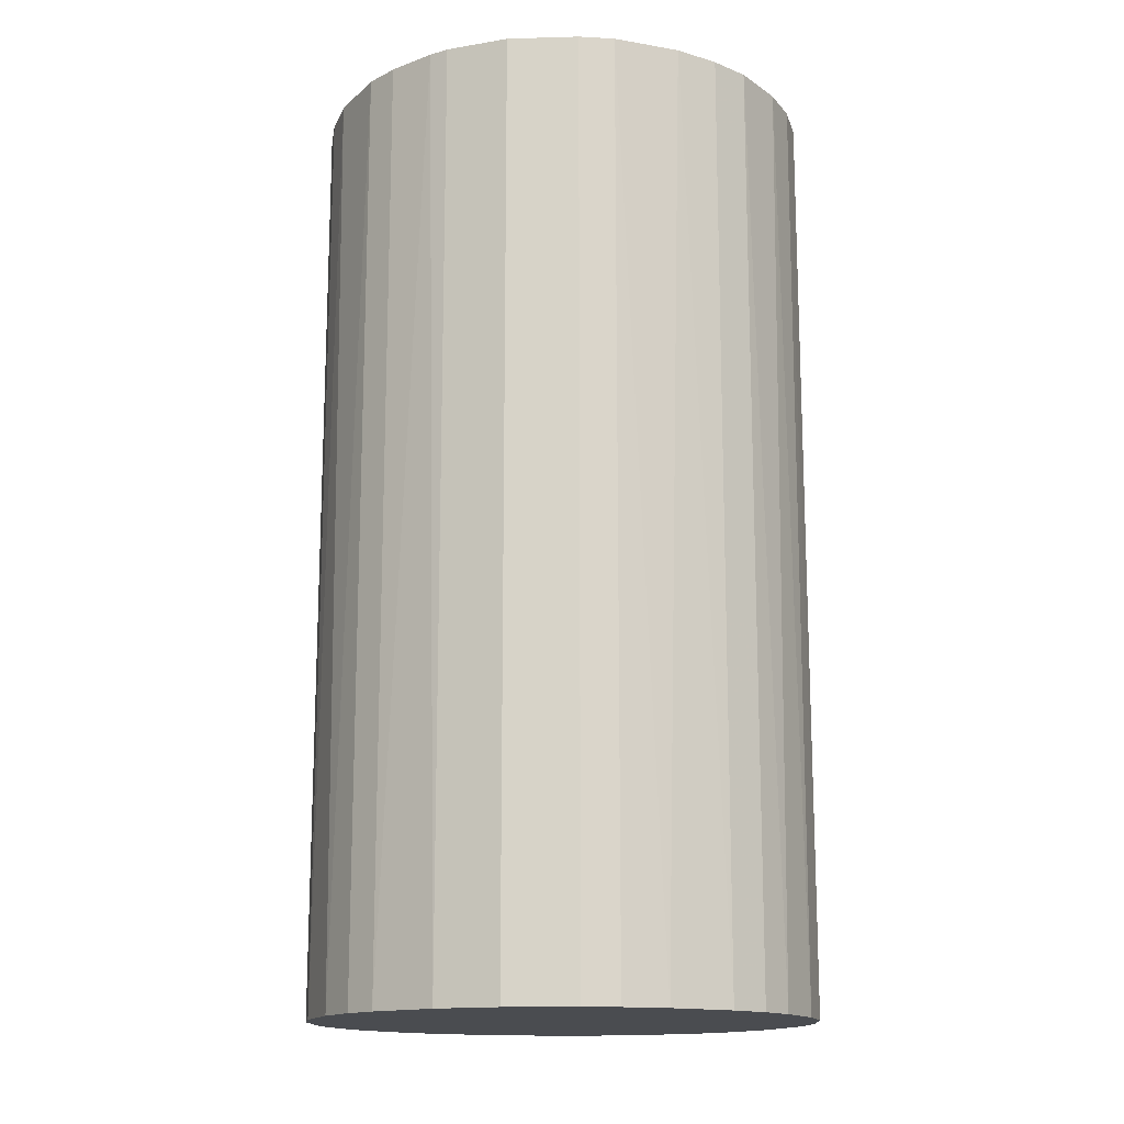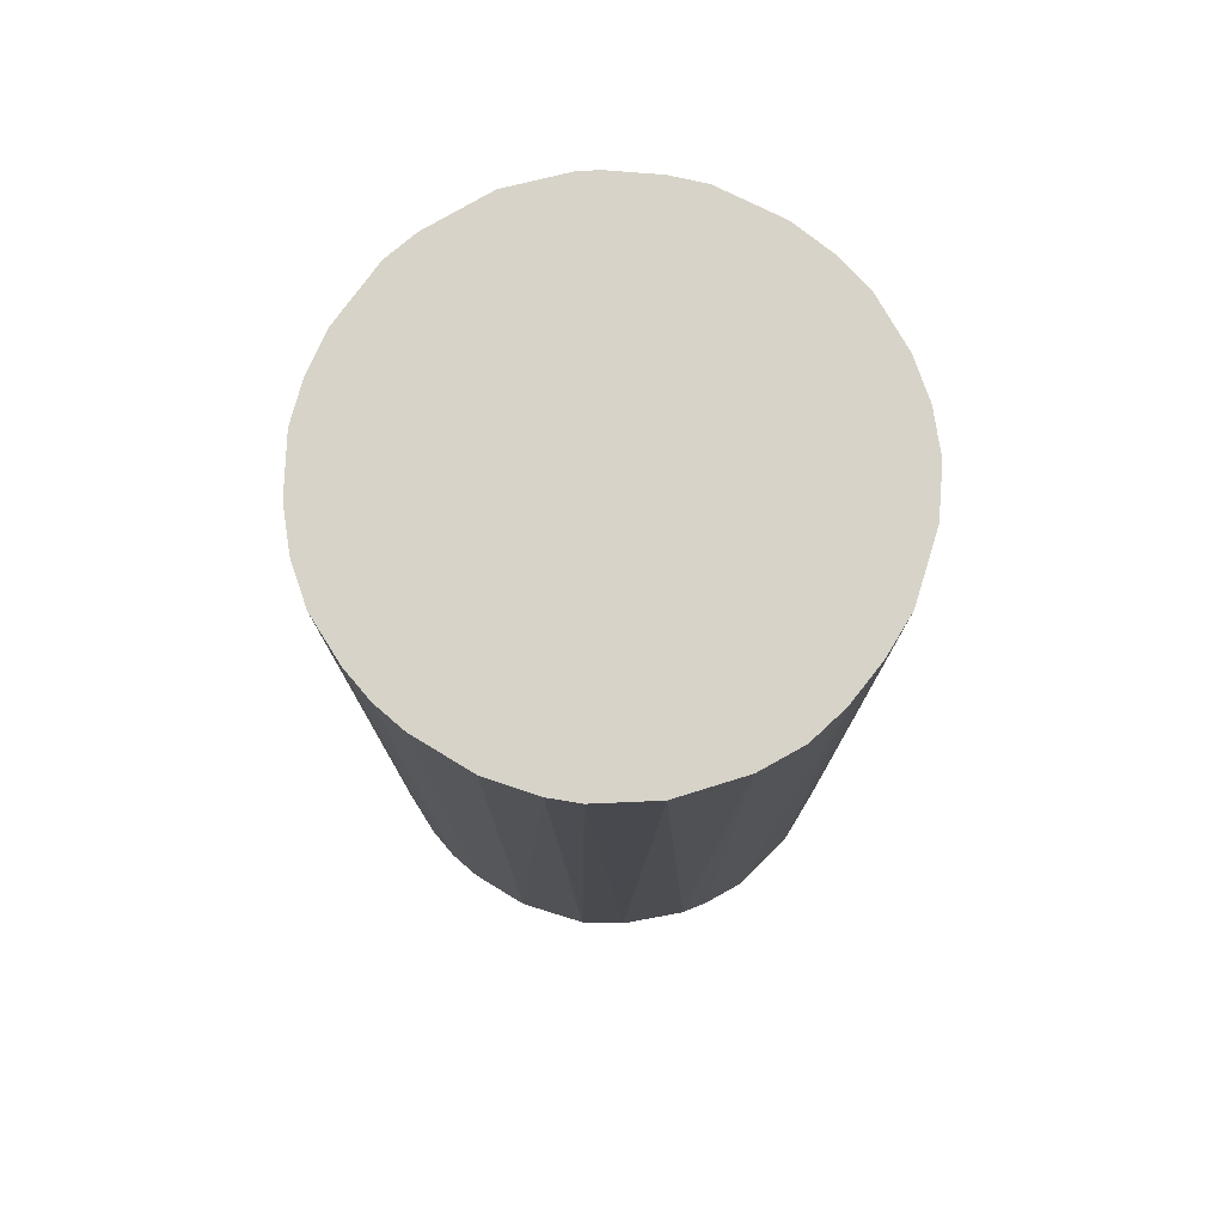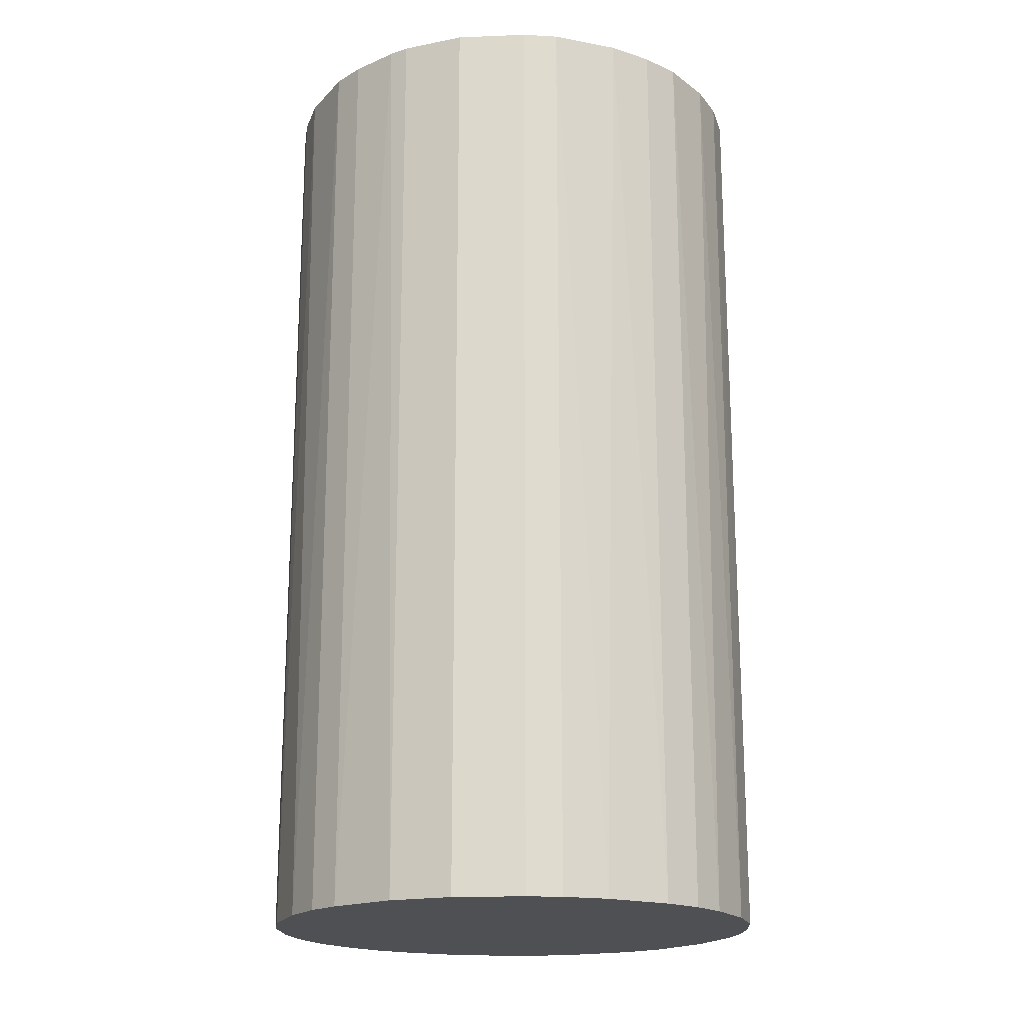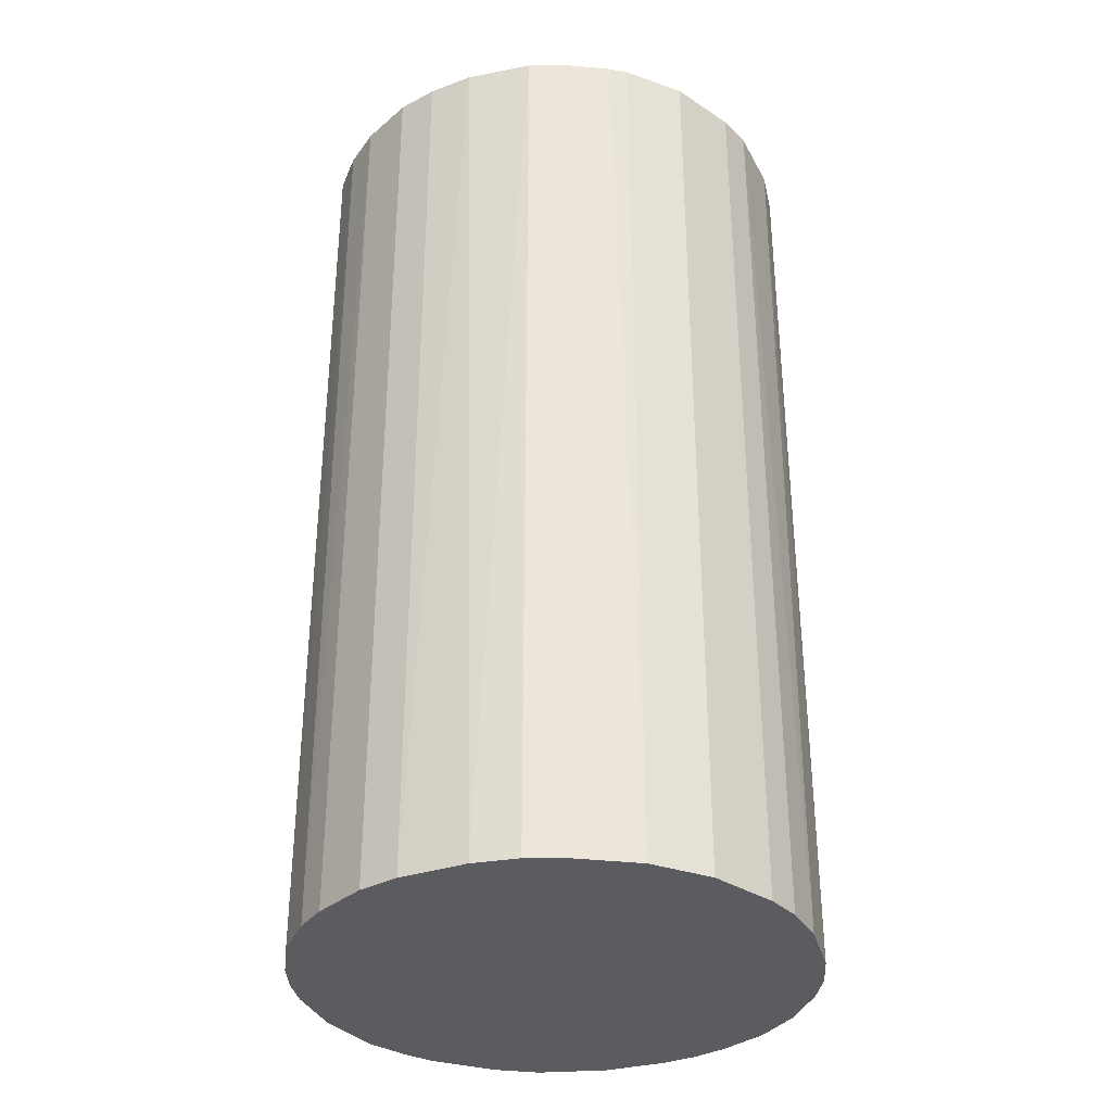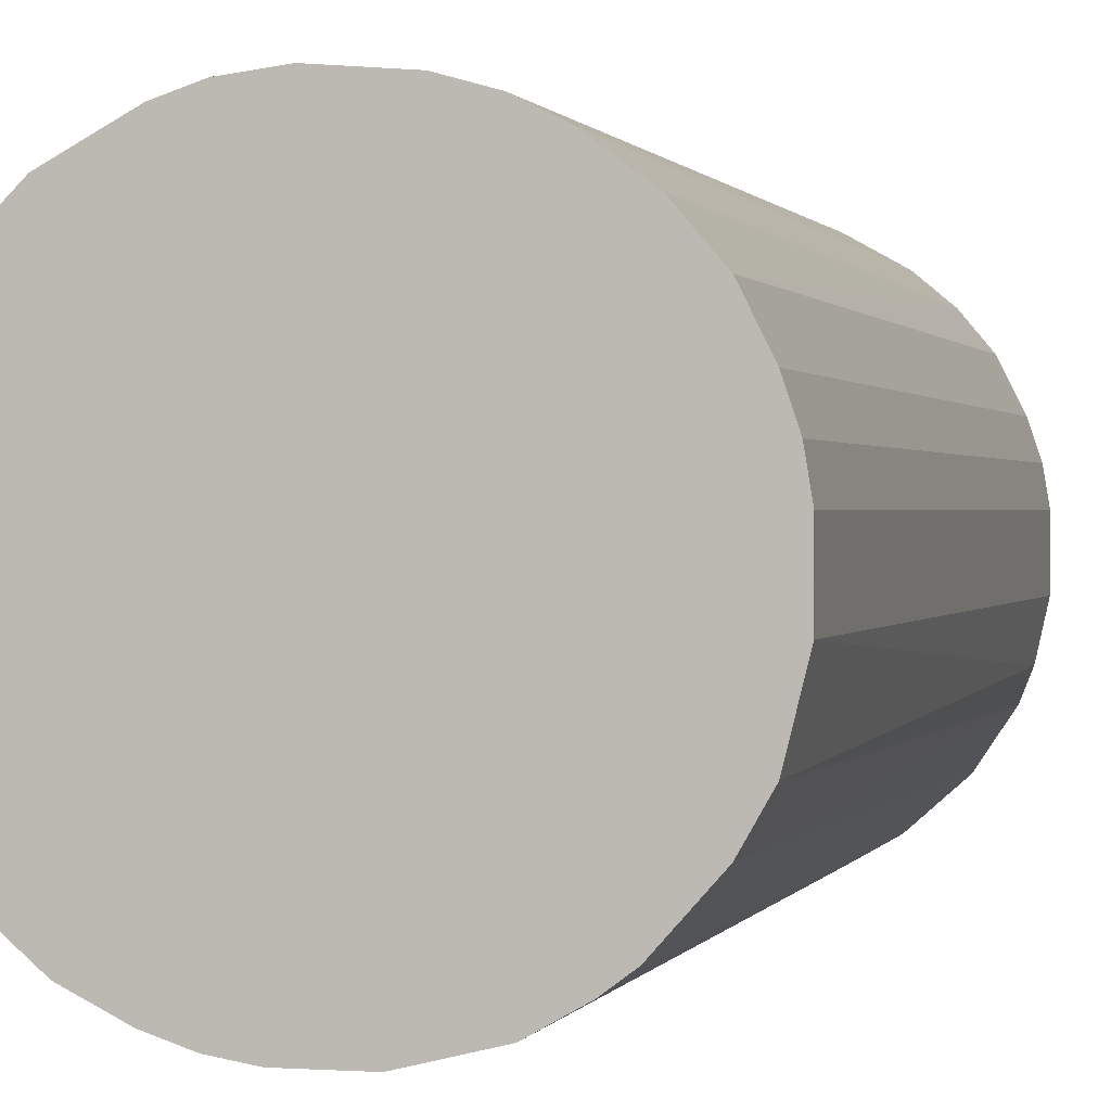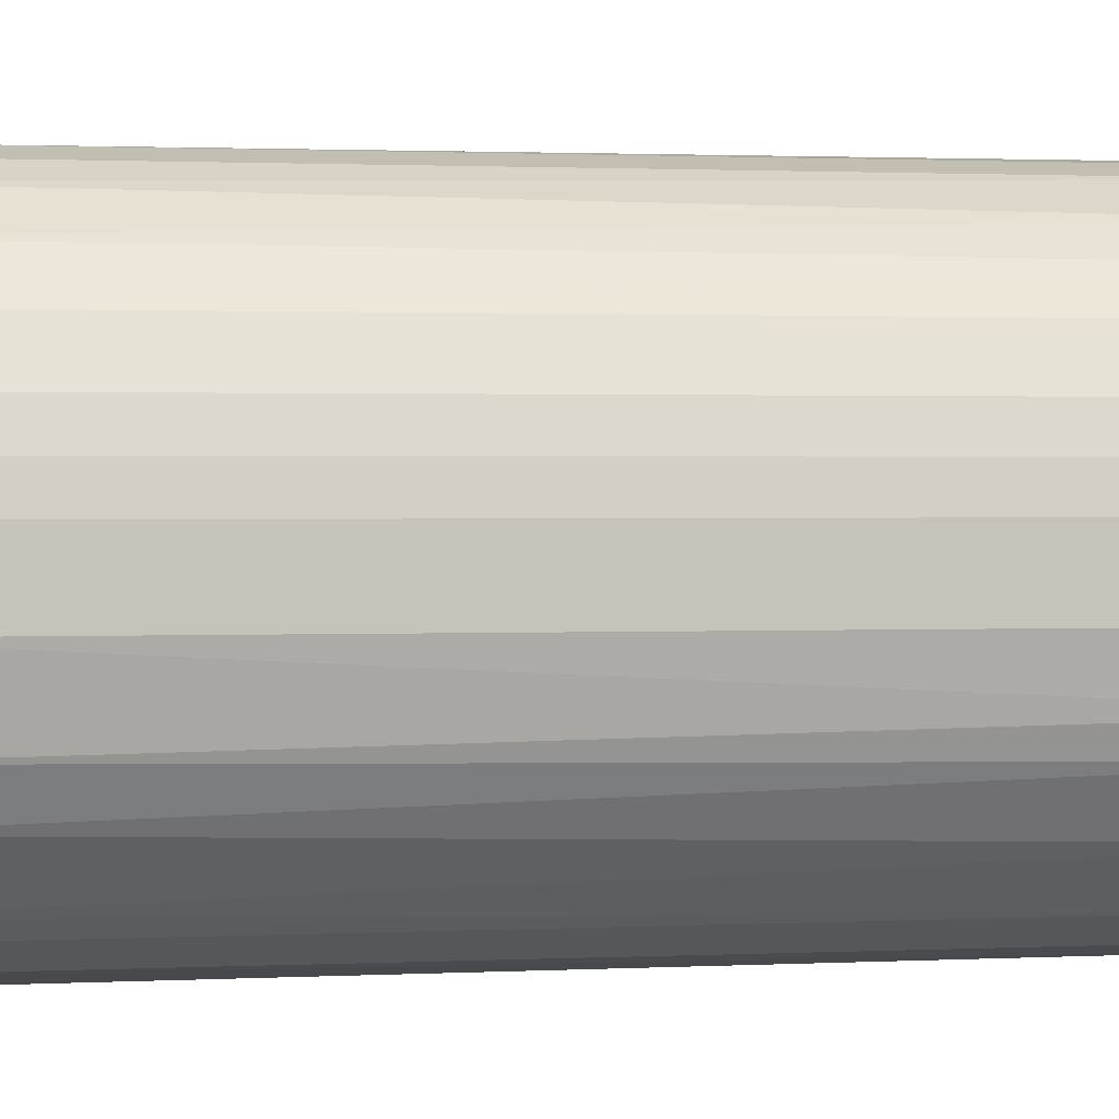
<metadata>
{"format":"obj","ext":"obj","renderer":"f3d","projection":"perspective","resolution":1024,"background":"white","views":[{"elev":-15.1,"azim":154.9,"up":"+Z"},{"elev":77.2,"azim":-58.8,"up":"+Z"},{"elev":-18.9,"azim":155.7,"up":"+Z"},{"elev":-33.8,"azim":109.7,"up":"+Z"},{"elev":0.7,"azim":-165.5,"up":"+Y"},{"elev":1.3,"azim":-100.4,"up":"+Y"}]}
</metadata>
<code>
o convex_0
v -0.000953 0.02325 0.04367
v -0.001479 -0.02305 -0.04367
v -0.003056 -0.02305 -0.04367
v 0.00115 0.02325 -0.04367
v 0.02325 -0.000953 0.04367
v -0.022 -0.007792 0.04367
v -0.02252 0.005881 -0.04367
v 0.02272 0.005356 -0.04367
v 0.00904 -0.02147 0.04367
v 0.01904 -0.01358 -0.04367
v -0.01673 0.0164 0.04367
v 0.0143 0.01851 0.04367
v -0.01937 -0.01305 -0.04367
v -0.009369 -0.02147 0.04367
v -0.012 0.02008 -0.04367
v 0.0143 0.01851 -0.04367
v 0.01904 -0.01358 0.04367
v -0.02252 0.005881 0.04367
v 0.01325 -0.01936 -0.04367
v 0.01956 0.01272 0.04367
v -0.02305 -0.003056 -0.04367
v 0.02272 -0.005159 -0.04367
v -0.01937 0.01325 -0.04367
v -0.01305 -0.01936 -0.04367
v -0.01779 -0.01516 0.04367
v 0.008515 0.02167 0.04367
v -0.008844 0.02167 0.04367
v -0.001479 -0.02305 0.04367
v 0.005881 -0.02252 -0.04367
v 0.01851 0.0143 -0.04367
v -0.005163 0.02272 -0.04367
v 0.02167 -0.008844 0.04367
v 0.02272 0.005356 0.04367
v 0.005356 0.02272 -0.04367
v 0.0164 -0.01673 0.04367
v -0.02305 0.002727 0.04367
v -0.02147 0.00904 0.04367
v 0.002727 -0.02305 0.04367
v -0.009369 -0.02147 -0.04367
v -0.02147 -0.009369 -0.04367
v 0.02325 0.00115 -0.04367
v -0.02305 -0.003056 0.04367
v 0.02167 0.008515 -0.04367
v 0.005356 0.02272 0.04367
v -0.01621 0.01693 -0.04367
v -0.01305 -0.01936 0.04367
v -0.01358 0.01903 0.04367
v -0.02094 -0.01042 0.04367
v 0.02167 -0.008844 -0.04367
v -0.01516 -0.01778 -0.04367
v -0.01937 0.01325 0.04367
v 0.01325 -0.01936 0.04367
v 0.008515 0.02167 -0.04367
v 0.01693 -0.01621 -0.04367
v -0.005685 -0.02252 0.04367
v -0.02305 0.002727 -0.04367
v -0.008844 0.02167 -0.04367
v -0.005163 0.02272 0.04367
v 0.02272 -0.005159 0.04367
v 0.01851 0.0143 0.04367
v 0.00904 -0.02147 -0.04367
v 0.002727 -0.02305 -0.04367
v 0.02167 0.008515 0.04367
v -0.02147 0.00904 -0.04367
f 37 23 64
f 2 3 4
f 5 1 6
f 4 3 7
f 2 4 8
f 5 6 9
f 2 8 10
f 6 1 11
f 1 5 12
f 7 3 13
f 9 6 14
f 4 7 15
f 8 4 16
f 5 9 17
f 6 11 18
f 2 10 19
f 12 5 20
f 7 13 21
f 10 8 22
f 15 7 23
f 13 3 24
f 14 6 25
f 1 12 26
f 12 16 26
f 11 1 27
f 3 2 28
f 9 14 28
f 2 19 29
f 8 16 30
f 16 12 30
f 1 4 31
f 4 15 31
f 5 17 32
f 17 10 32
f 20 5 33
f 16 4 34
f 17 9 35
f 6 18 36
f 18 7 36
f 7 18 37
f 18 11 37
f 28 2 38
f 9 28 38
f 29 9 38
f 24 3 39
f 14 24 39
f 6 21 40
f 21 13 40
f 5 22 41
f 22 8 41
f 33 5 41
f 8 33 41
f 21 6 42
f 6 36 42
f 36 21 42
f 8 30 43
f 30 20 43
f 33 8 43
f 4 1 44
f 1 26 44
f 34 4 44
f 26 34 44
f 15 23 45
f 23 11 45
f 24 14 46
f 14 25 46
f 11 27 47
f 27 15 47
f 45 11 47
f 15 45 47
f 25 6 48
f 13 25 48
f 6 40 48
f 40 13 48
f 10 22 49
f 32 10 49
f 22 32 49
f 13 24 50
f 25 13 50
f 24 46 50
f 46 25 50
f 11 23 51
f 37 11 51
f 23 37 51
f 9 19 52
f 35 9 52
f 19 35 52
f 26 16 53
f 16 34 53
f 34 26 53
f 10 17 54
f 19 10 54
f 17 35 54
f 35 19 54
f 3 28 55
f 28 14 55
f 39 3 55
f 14 39 55
f 7 21 56
f 36 7 56
f 21 36 56
f 15 27 57
f 31 15 57
f 27 31 57
f 27 1 58
f 1 31 58
f 31 27 58
f 22 5 59
f 5 32 59
f 32 22 59
f 12 20 60
f 30 12 60
f 20 30 60
f 19 9 61
f 29 19 61
f 9 29 61
f 2 29 62
f 38 2 62
f 29 38 62
f 20 33 63
f 43 20 63
f 33 43 63
f 23 7 64
f 7 37 64

</code>
